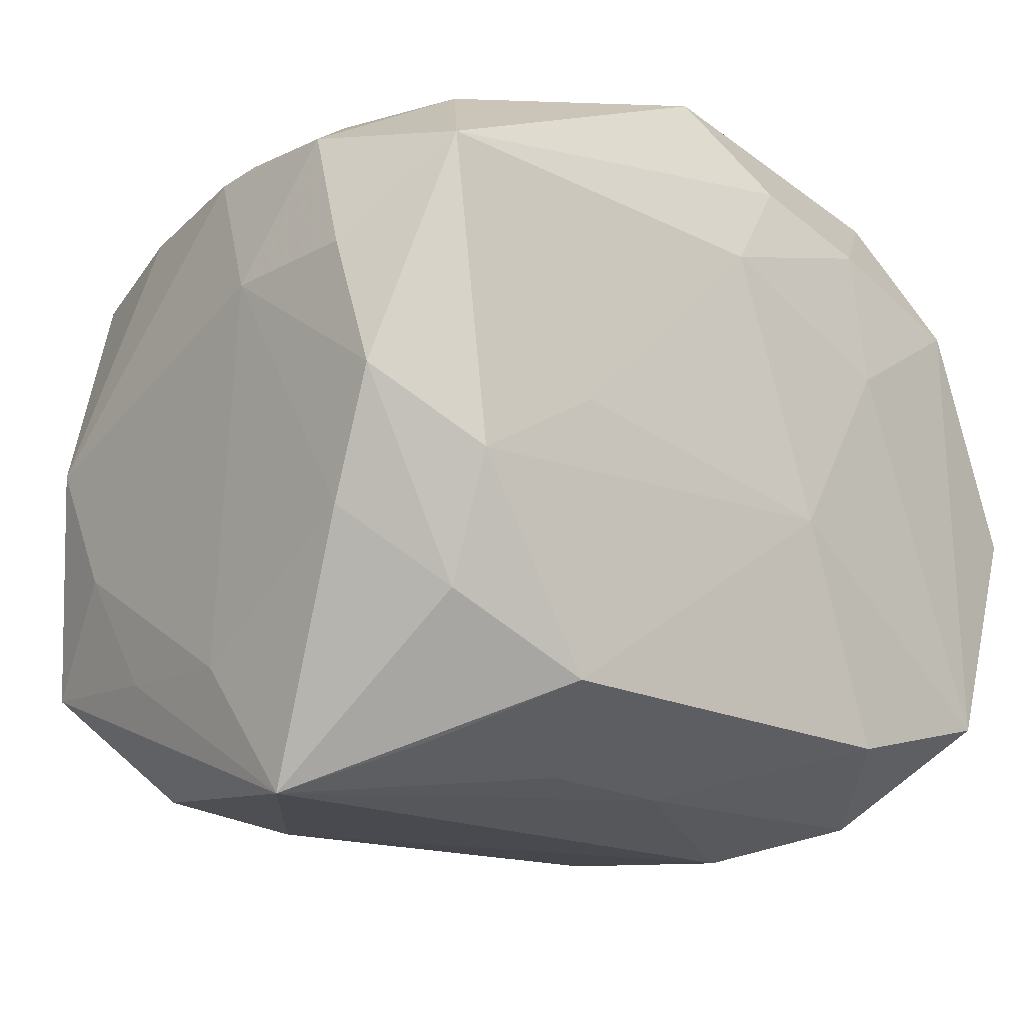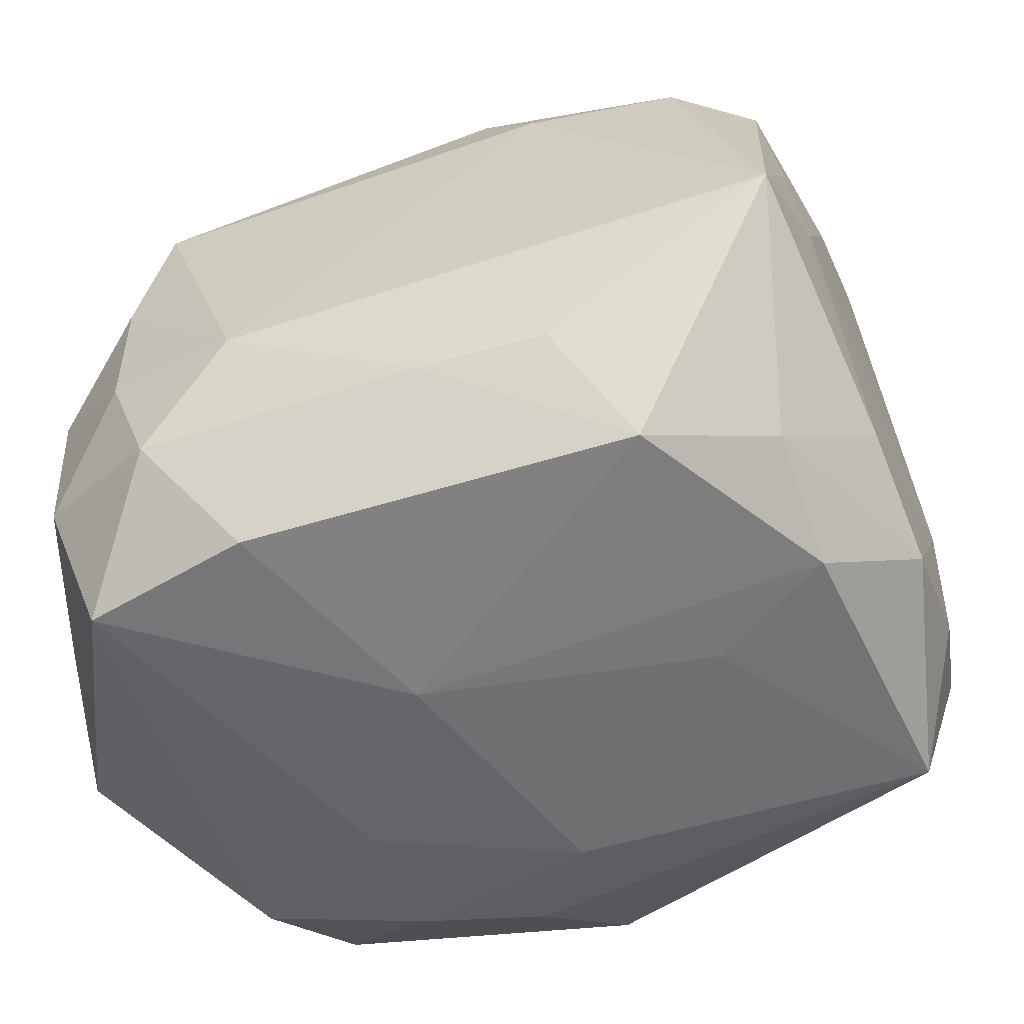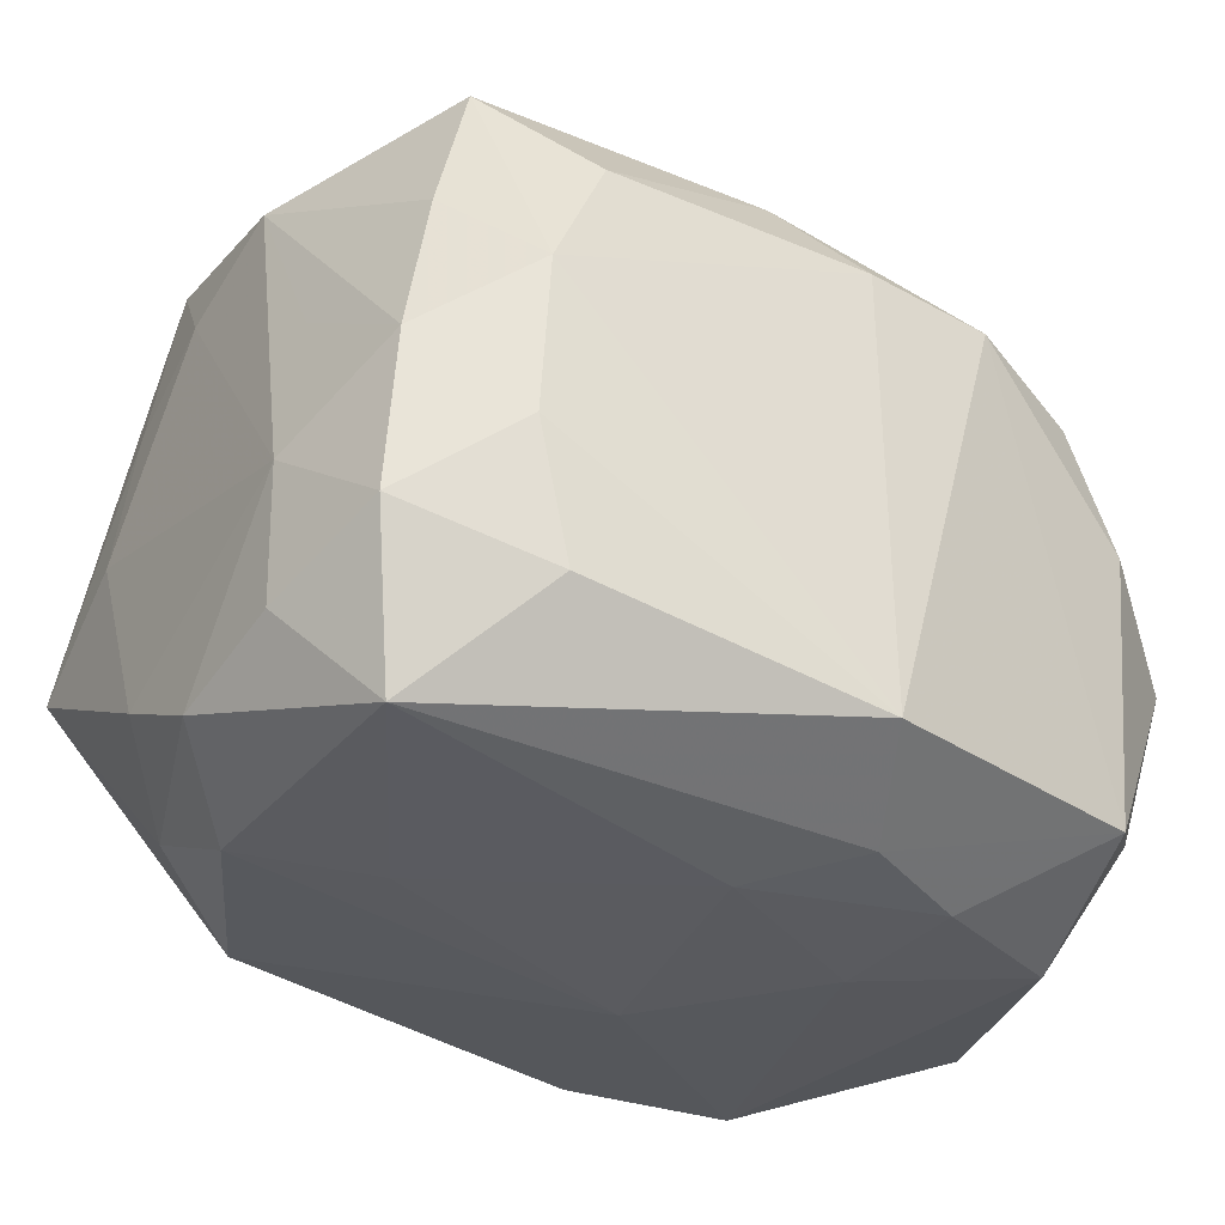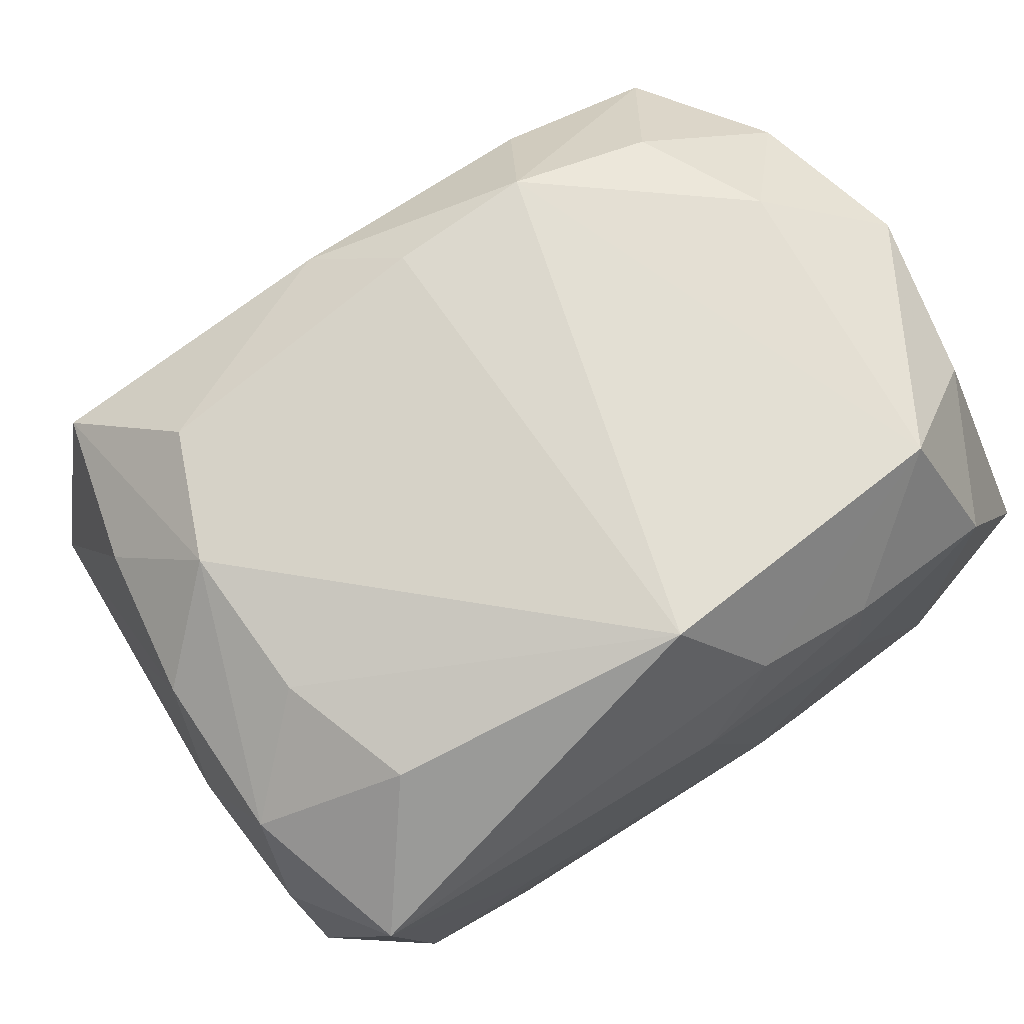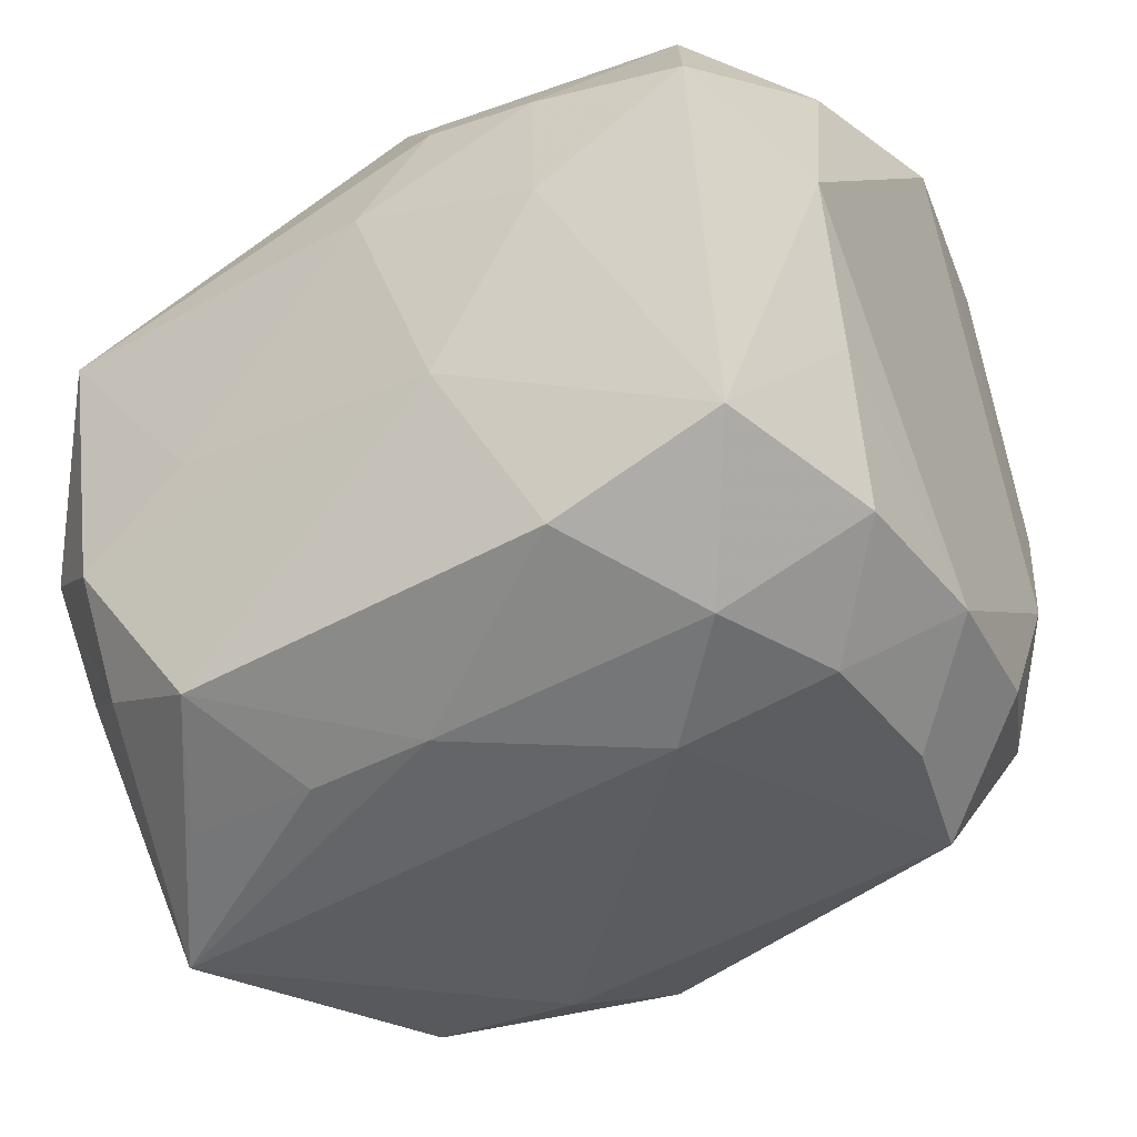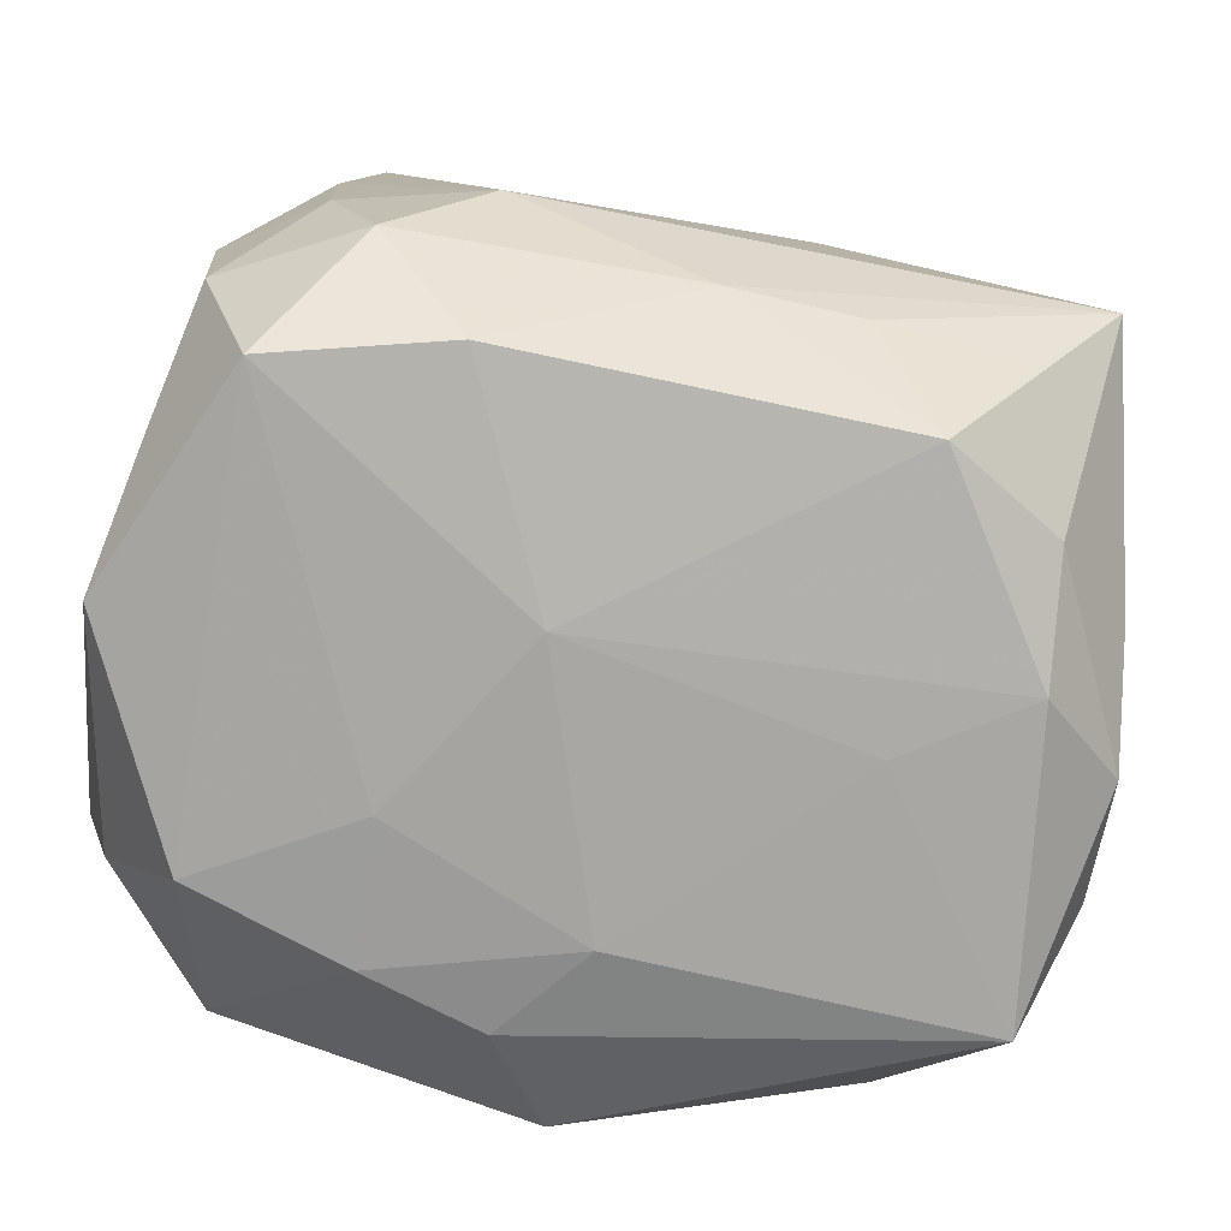
<metadata>
{"format":"obj","ext":"obj","renderer":"f3d","projection":"perspective","resolution":1024,"background":"white","views":[{"elev":-19.0,"azim":135.9,"up":"+Y"},{"elev":-51.4,"azim":16.7,"up":"+Z"},{"elev":-31.5,"azim":140.5,"up":"+Z"},{"elev":72.2,"azim":143.3,"up":"+Y"},{"elev":-42.1,"azim":-148.9,"up":"+Y"},{"elev":-73.3,"azim":-12.1,"up":"+Z"}]}
</metadata>
<code>
v 0.0009243 -0.02442 -0.01303
v -0.02776 0.0007879 0.01599
v 0.02952 0.01662 -0.01008
v -0.0201 -0.02247 0.01478
v 0.0288 -0.009448 -0.01194
v 0.0189 0.02243 0.01374
v -0.02206 -0.02317 -0.004825
v -0.02918 -0.009898 -0.01584
v 0.009772 -0.02416 -0.01245
v 0.02834 0.0004755 0.01935
v -0.02787 -0.0183 -0.01108
v -0.03017 0.019 -0.00204
v -0.01896 0.02279 0.01207
v -0.004948 -0.005311 -0.02306
v -0.02738 -0.01636 0.01027
v 0.01976 -0.02309 -0.01137
v 0.008756 -0.02357 0.01675
v 0.01535 -0.001416 -0.02146
v -0.02404 -0.0168 -0.02172
v -0.0123 -0.02616 -0.006739
v 0.02761 -0.008094 0.016
v -0.02359 -0.01333 0.01959
v 0.02297 -0.01473 -0.0166
v -0.03042 -0.0009923 -0.02077
v -0.01234 -0.02008 -0.02145
v 0.001619 0.01269 -0.02306
v -0.0116 0.01703 -0.02251
v -0.01874 -0.02381 -0.01367
v 0.02463 -0.01494 0.02382
v 0.02303 0.02179 -0.004885
v 0.004292 0.02052 0.01955
v -0.02379 0.01541 0.01853
v -0.0283 0.01805 0.008982
v 0.01937 -0.02277 0.01664
v -0.0007284 -0.006009 0.02529
v -0.009445 0.02524 0.01389
v 0.03048 0.007686 -0.01347
v -0.02262 0.01384 -0.02214
v 0.004251 -0.02063 0.02328
v 0.02697 0.0167 0.01098
v -0.01226 0.007296 -0.02306
v -0.02765 0.01719 -0.01286
v 0.0262 -0.01616 0.01237
v -0.01306 0.01846 0.01943
v 0.02363 -0.006523 -0.02033
v 0.0257 -0.02616 -0.0031
v 0.02287 0.02261 0.005426
v -0.02863 -0.01792 -0.0001441
v 0.02986 -0.001272 -0.01602
v -0.02252 0.02338 0.00342
v 0.0146 -0.01976 -0.01968
v 0.02059 0.02157 -0.01386
v 0.03065 0.007599 -0.003812
v -2.097e-05 0.02484 0.01414
v 0.001477 0.02657 -0.0181
v -0.00073 0.001063 0.02629
v 0.02379 0.01557 0.02129
v 0.0268 0.01414 -0.0208
v 0.02931 0.007858 0.006207
v -0.01969 0.02381 -0.01709
v -0.02842 -0.007829 0.01358
v 0.02728 -0.01705 0.002374
v -0.003221 0.01959 -0.02198
v -0.02244 -0.02256 0.005589
v 0.02904 0.01717 0.0007631
f 56 57 31
f 31 57 6
f 38 60 27
f 24 61 12
f 56 31 44
f 36 44 31
f 55 60 36
f 5 49 53
f 53 49 37
f 37 49 58
f 58 49 45
f 45 18 58
f 45 51 14
f 14 18 45
f 52 58 55
f 55 30 52
f 12 60 42
f 42 60 38
f 42 24 12
f 38 24 42
f 26 18 14
f 58 18 26
f 55 58 63
f 63 60 55
f 63 27 60
f 58 26 63
f 63 26 27
f 56 39 29
f 29 57 56
f 29 10 57
f 44 36 32
f 56 44 32
f 54 31 6
f 54 36 31
f 55 36 54
f 50 60 12
f 50 36 60
f 20 1 46
f 28 1 20
f 46 5 62
f 62 5 53
f 49 5 23
f 23 45 49
f 23 5 46
f 46 51 23
f 51 45 23
f 57 10 40
f 10 65 40
f 47 30 55
f 47 40 65
f 55 54 47
f 47 54 6
f 6 57 47
f 57 40 47
f 59 10 53
f 53 65 59
f 59 65 10
f 58 52 3
f 3 52 30
f 3 37 58
f 30 47 3
f 3 47 65
f 53 37 3
f 3 65 53
f 38 27 41
f 27 26 41
f 41 26 14
f 35 39 56
f 51 1 25
f 25 1 28
f 14 51 25
f 46 29 34
f 34 29 39
f 33 50 12
f 46 1 9
f 9 1 51
f 10 29 21
f 53 10 21
f 21 62 53
f 19 25 28
f 19 8 24
f 14 25 19
f 19 24 38
f 38 41 19
f 19 41 14
f 17 34 39
f 17 20 46
f 46 34 17
f 32 33 2
f 12 61 2
f 2 33 12
f 36 50 13
f 50 33 13
f 13 32 36
f 13 33 32
f 16 51 46
f 46 9 16
f 16 9 51
f 22 2 61
f 39 35 22
f 32 2 22
f 22 35 56
f 56 32 22
f 28 20 7
f 20 64 7
f 61 24 48
f 24 8 48
f 48 7 64
f 46 62 43
f 62 21 43
f 43 29 46
f 43 21 29
f 4 17 39
f 39 22 4
f 4 64 20
f 20 17 4
f 4 48 64
f 15 22 61
f 61 48 15
f 15 4 22
f 48 4 15
f 8 19 11
f 11 48 8
f 7 48 11
f 11 19 28
f 28 7 11

</code>
